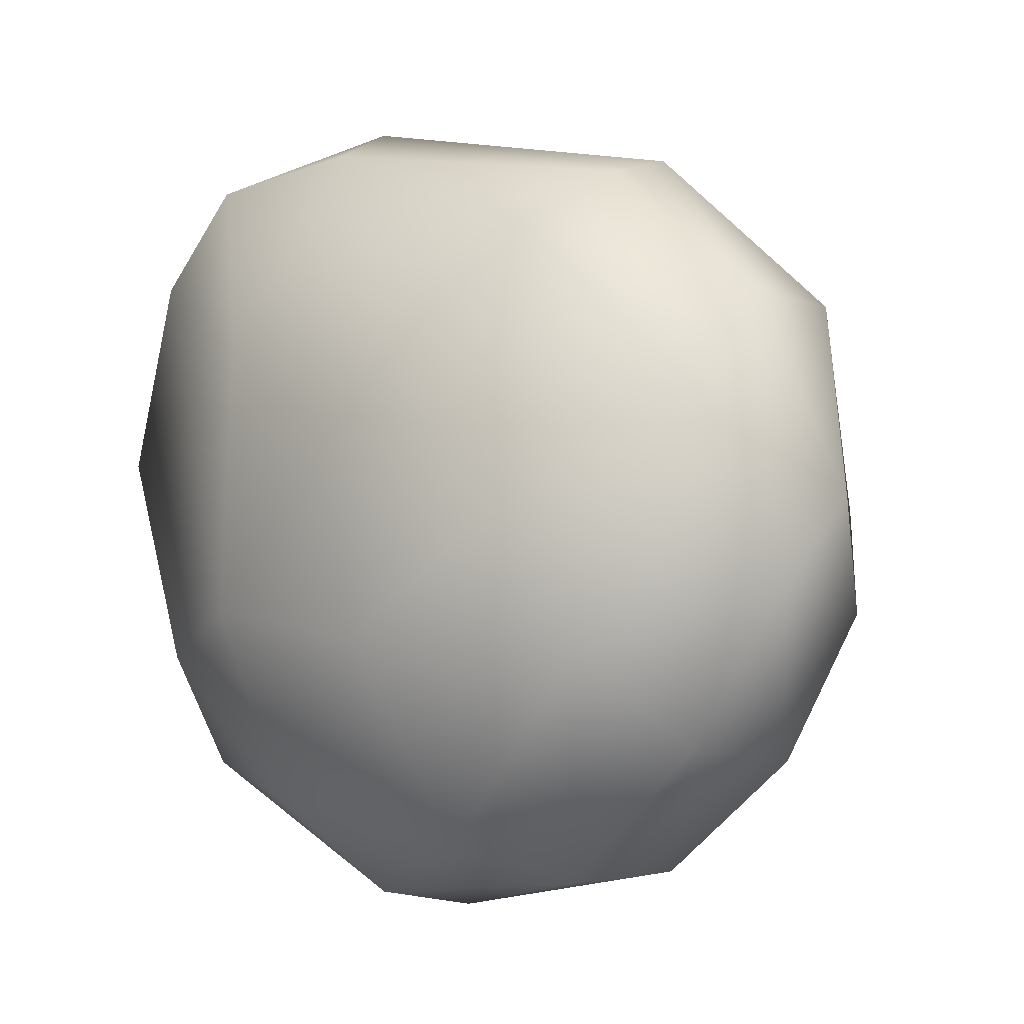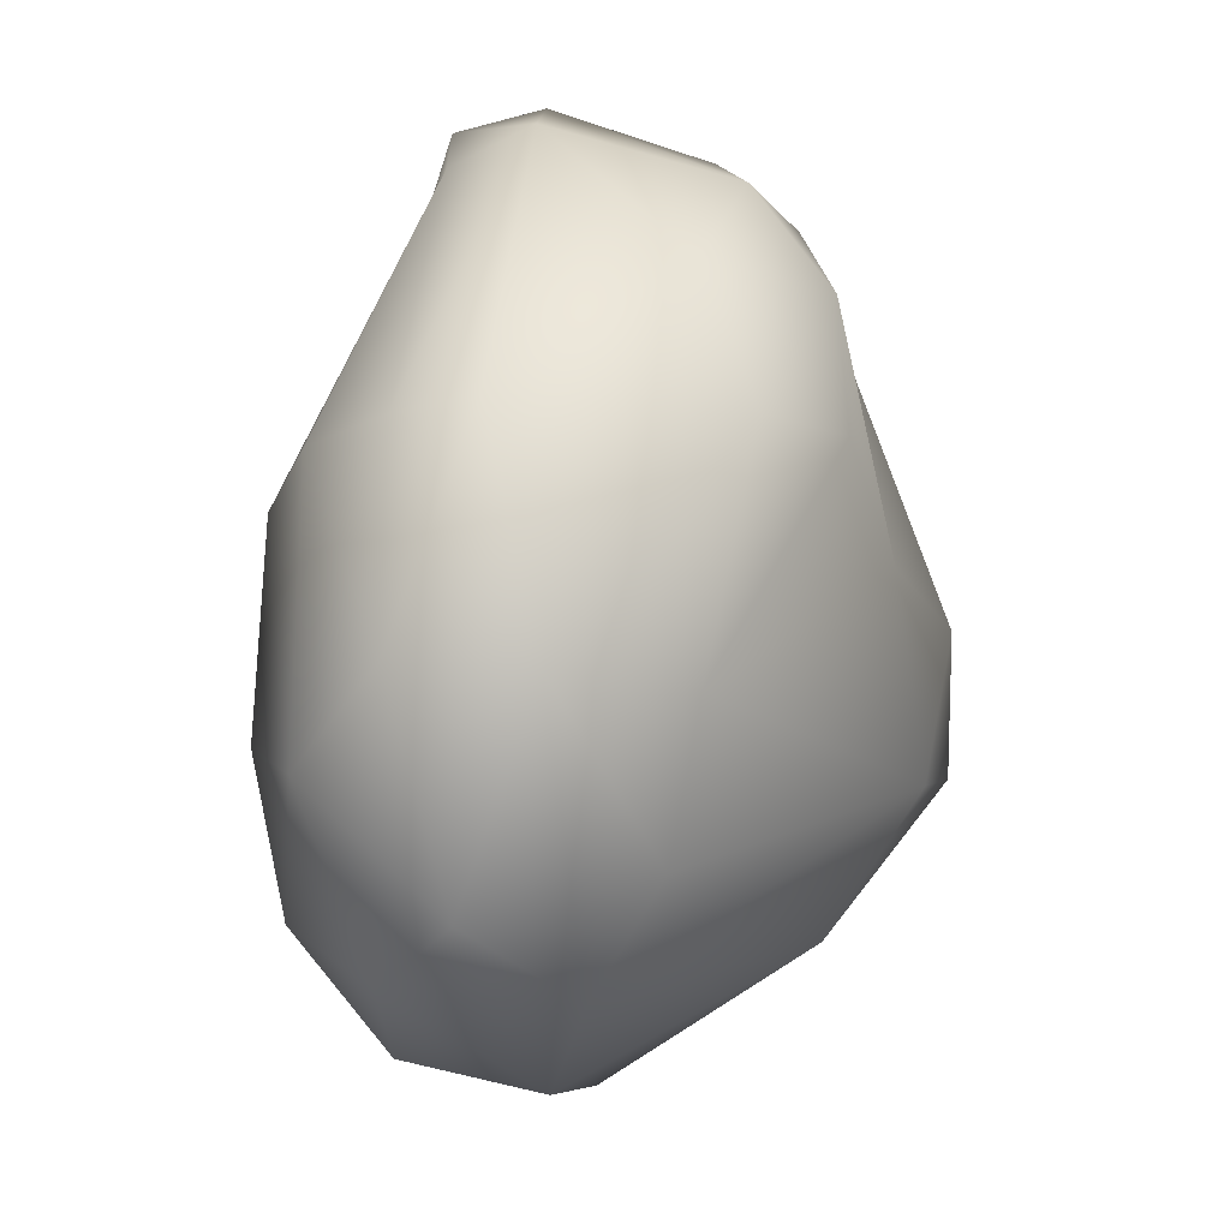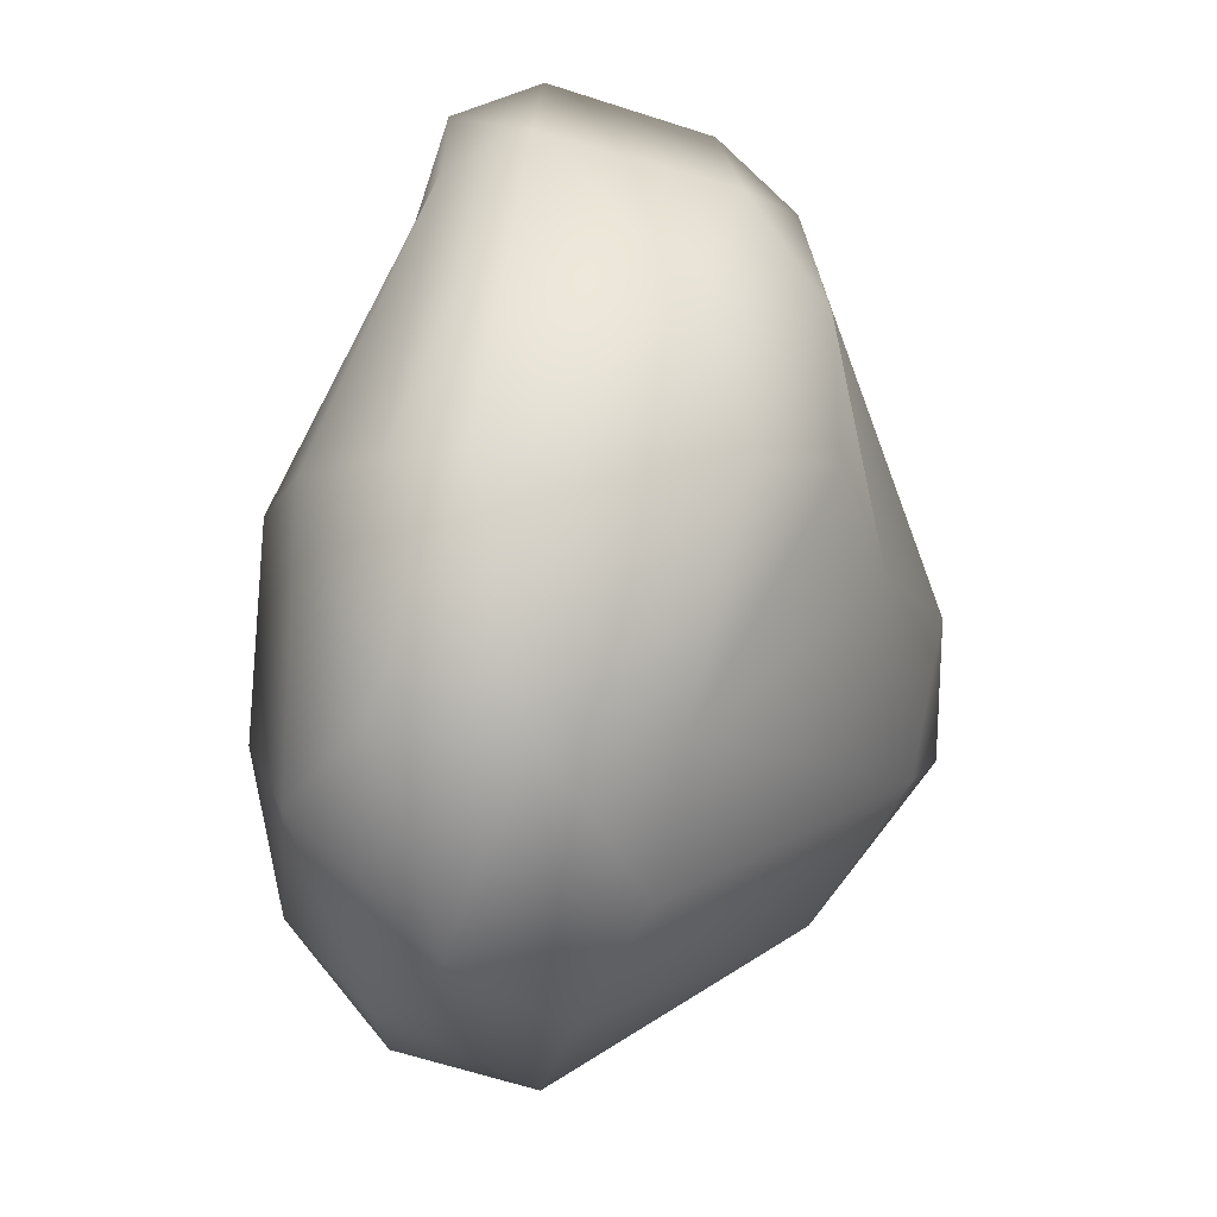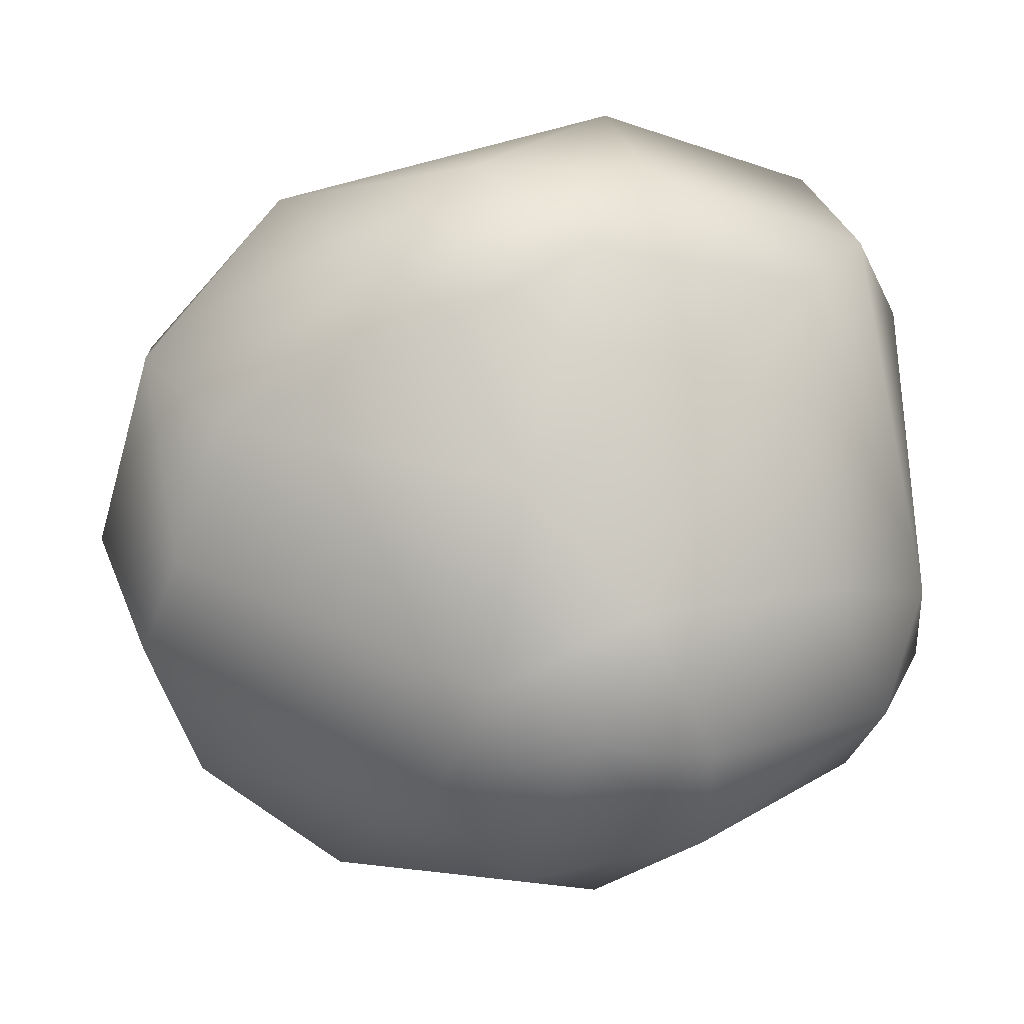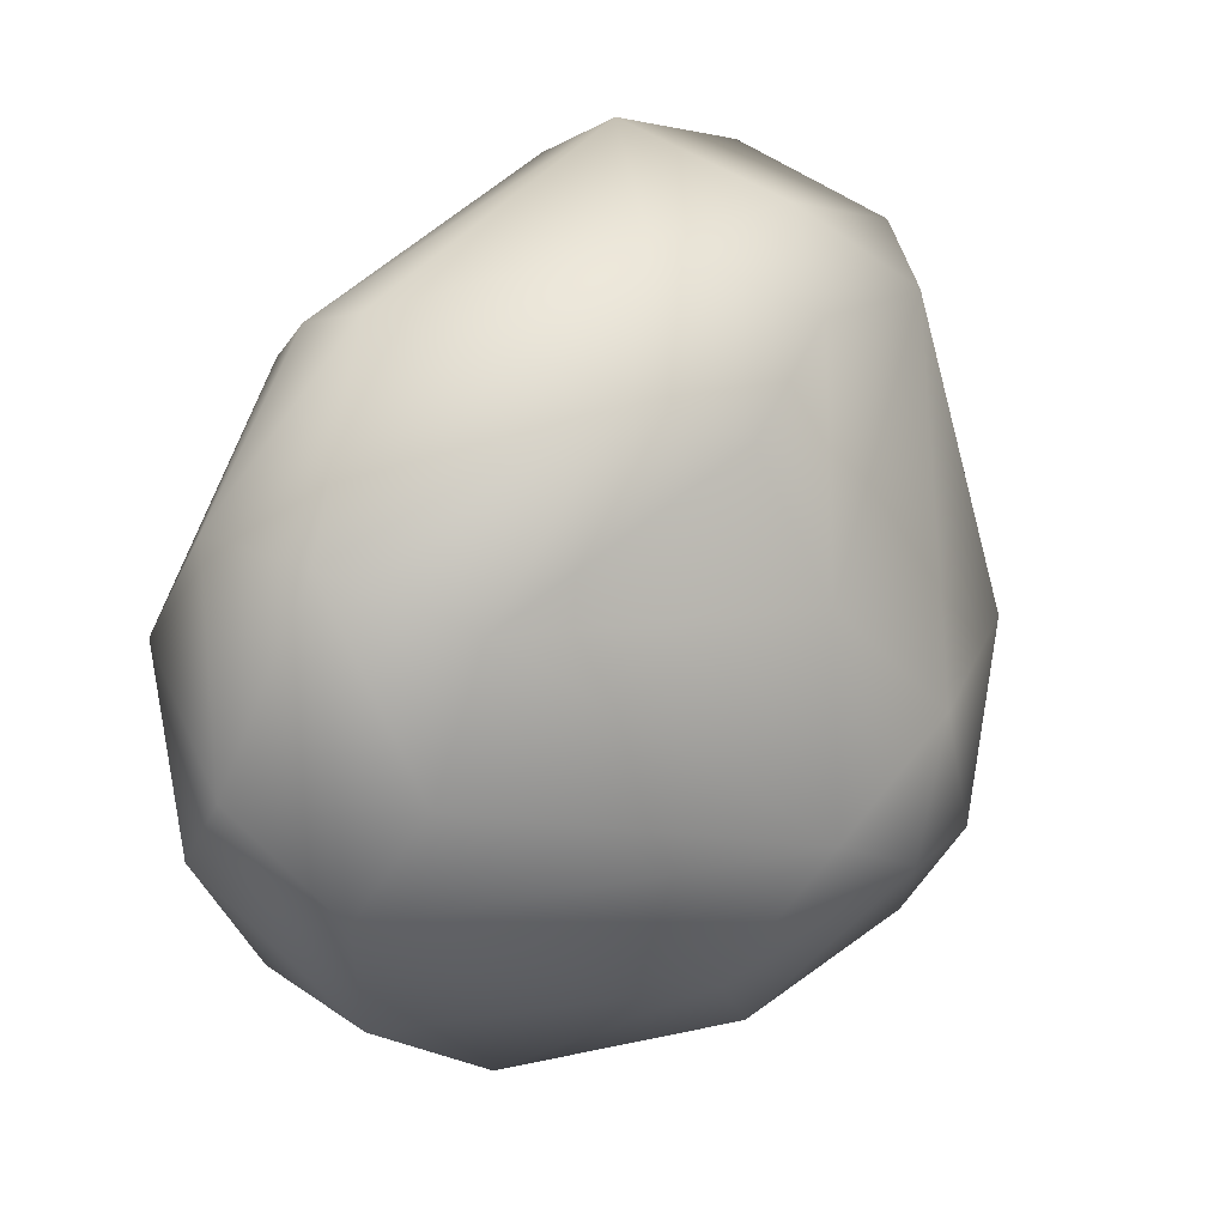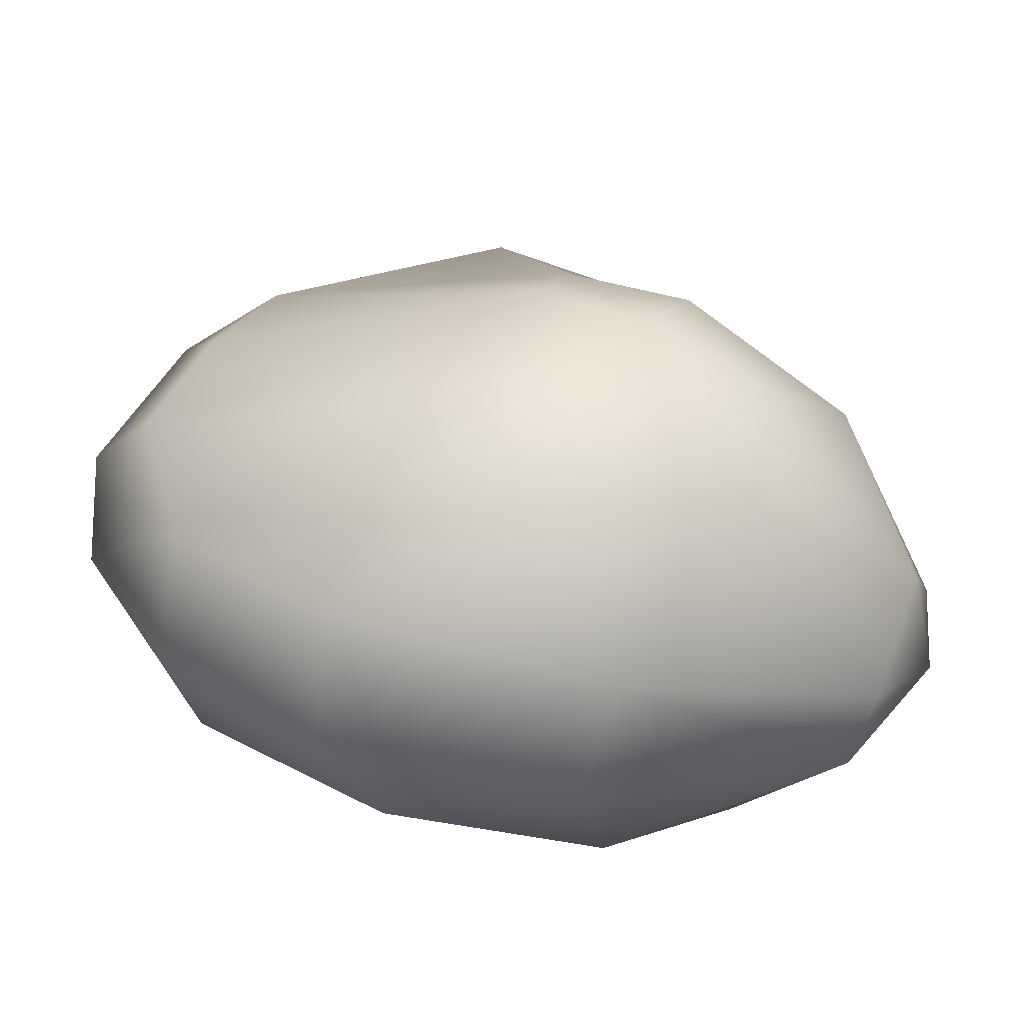
<metadata>
{"format":"obj","ext":"obj","renderer":"f3d","projection":"perspective","resolution":1024,"background":"white","views":[{"elev":-8.2,"azim":42.1,"up":"+Z"},{"elev":30.4,"azim":104.4,"up":"+Z"},{"elev":37.4,"azim":105.2,"up":"+Z"},{"elev":11.3,"azim":178.7,"up":"+Z"},{"elev":24.1,"azim":133.9,"up":"+Z"},{"elev":-66.0,"azim":167.9,"up":"+Z"}]}
</metadata>
<code>
o Sphere
v -0.3054 1.468 -0.6797
v 0.8302 0.2951 -1.598
v 0.3913 1.098 -1.06
v 1.475 0.2877 -1.13
v 0.7241 -0.252 -1.648
v 0.3917 -0.6425 -1.49
v 0.2222 -1.103 -0.631
v 1.707 0.493 -0.4995
v 1.44 -0.3306 -1.112
v 1.233 -0.8126 -0.7261
v 0.8908 -1.043 -0.181
v 1.86 -0.2397 -0.4548
v 1.518 0.7362 -0.01872
v 1.945 0.08609 -0.06039
v 1.711 -0.5662 0.2999
v 1.72 -0.2139 0.8128
v 1.29 0.7955 0.5983
v 1.68 0.3414 0.8339
v 0.8922 -0.7543 1.137
v 1.083 -0.03252 1.525
v 1.077 -0.3693 1.407
v 0.6126 0.8366 1.335
v 0.261 1.096 1.104
v 0.1793 0.5094 1.71
v -0.3081 0.9311 1.396
v -0.4463 -0.2631 1.902
v -0.3843 -0.6043 1.711
v 0.4566 -1.085 0.5987
v 0.1222 1.432 -0.4416
v -0.0198 1.249 0.4243
v -0.5847 0.5268 1.69
v -0.9966 -0.7724 1.609
v -1.421 -0.4988 1.585
v 0.09032 -1.153 0.2217
v -1.302 0.5962 1.201
v -1.602 0.1776 1.34
v -1.344 -0.8159 1.186
v -0.6813 -0.9915 0.7666
v -1.86 -0.3473 0.9489
v -1.358 1.028 -0.105
v -1.916 0.3276 -0.2814
v -1.813 -0.6121 0.397
v -1.936 0.1112 -0.6369
v -1.709 0.6033 -0.7936
v -1.243 -0.8156 -0.602
v -0.5298 1.417 -0.1222
v -0.8434 1.303 -0.7771
v -1.601 0.174 -1.16
v -1.587 -0.2171 -1.065
v -0.8305 0.9939 -1.275
v -0.3952 -0.2719 -1.691
v -0.5994 -0.7506 -1.264
v -0.6331 -1.083 -0.4459
v -0.01793 0.8701 -1.496
v -0.3888 0.2859 -1.753
g Sphere_Sphere_None
f 55 54 2
f 55 2 5
f 54 3 2
f 2 3 4
f 3 29 8
f 4 8 12
f 4 12 9
f 12 15 10
f 13 18 8
f 8 18 14
f 14 15 12
f 18 16 14
f 11 15 28
f 15 16 19
f 17 29 30
f 18 20 16
f 16 20 21
f 30 23 17
f 23 22 17
f 22 24 20
f 24 26 20
f 22 23 25
f 28 27 38
f 24 25 31
f 23 30 25
f 27 32 38
f 30 29 46
f 26 31 33
f 26 32 27
f 25 30 35
f 38 53 34
f 36 39 33
f 39 42 33
f 46 40 35
f 37 42 53
f 41 43 39
f 43 49 42
f 43 48 49
f 44 48 43
f 47 50 44
f 45 49 52
f 34 53 7
f 50 55 48
f 50 1 54
f 50 54 55
f 52 7 53
f 51 55 5
f 6 51 5
f 52 6 7
f 3 1 29
f 6 10 7
f 7 10 11
f 9 5 2 4
f 10 6 5 9
f 34 7 11 28
f 4 3 8
f 9 12 10
f 8 29 13
f 12 8 14
f 26 27 21 20
f 10 15 11
f 13 29 17
f 15 14 16
f 13 17 18
f 28 15 19
f 19 16 21
f 17 22 18
f 18 22 20
f 41 36 35 40
f 19 21 27
f 28 19 27
f 22 25 24
f 24 31 26
f 31 25 35
f 28 38 34
f 26 33 32
f 31 35 36
f 31 36 33
f 30 46 35
f 32 33 37
f 38 32 37
f 36 41 39
f 37 33 42
f 47 40 46 1
f 38 37 53
f 39 43 42
f 53 42 45
f 40 44 41
f 41 44 43
f 42 49 45
f 55 51 49 48
f 40 47 44
f 44 50 48
f 46 29 1
f 53 45 52
f 52 49 51
f 47 1 50
f 52 51 6
f 54 1 3

</code>
